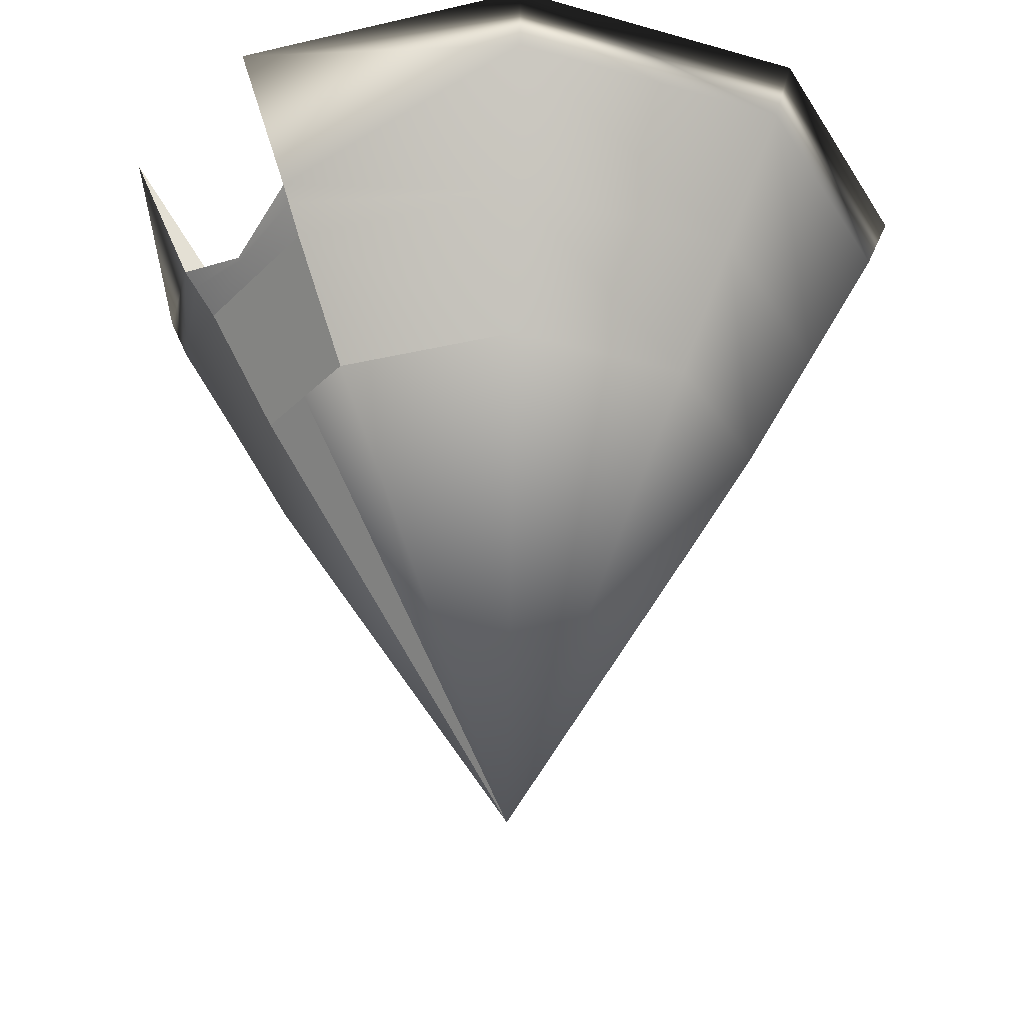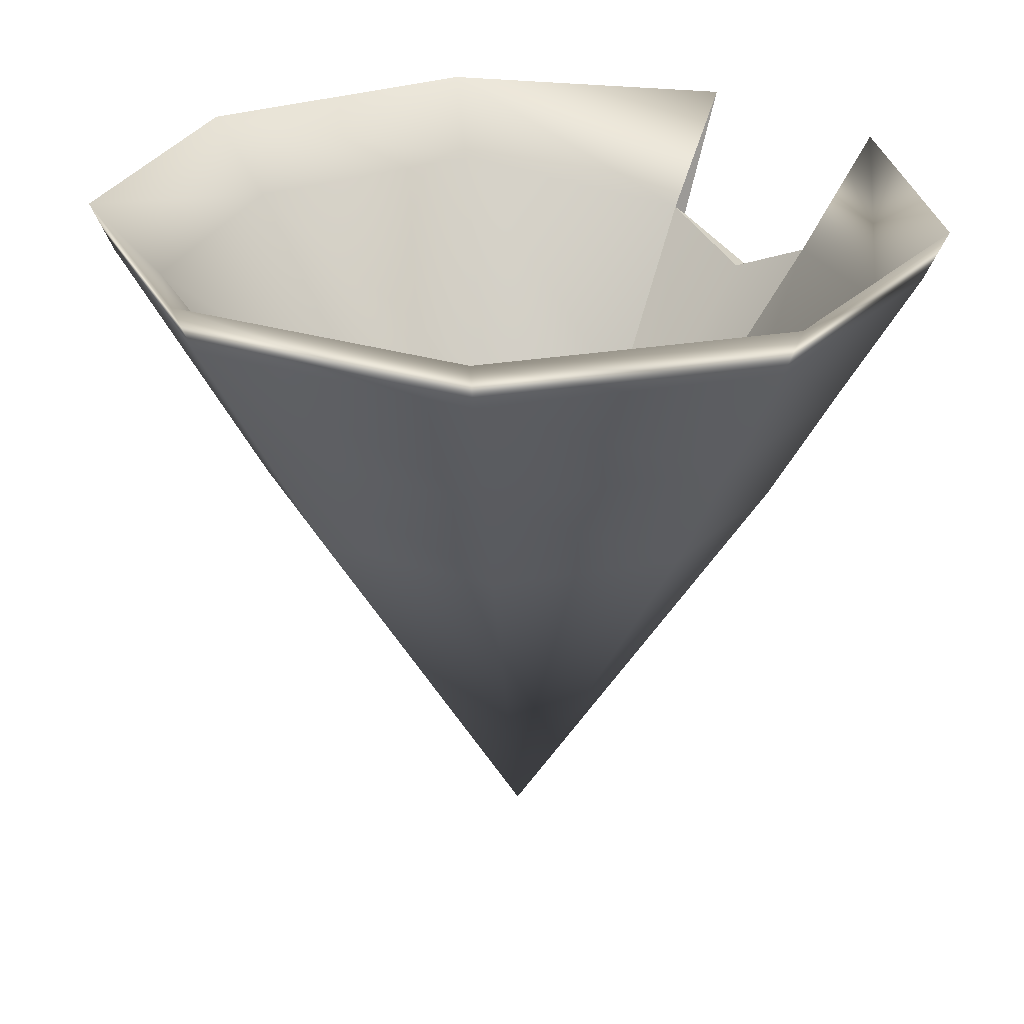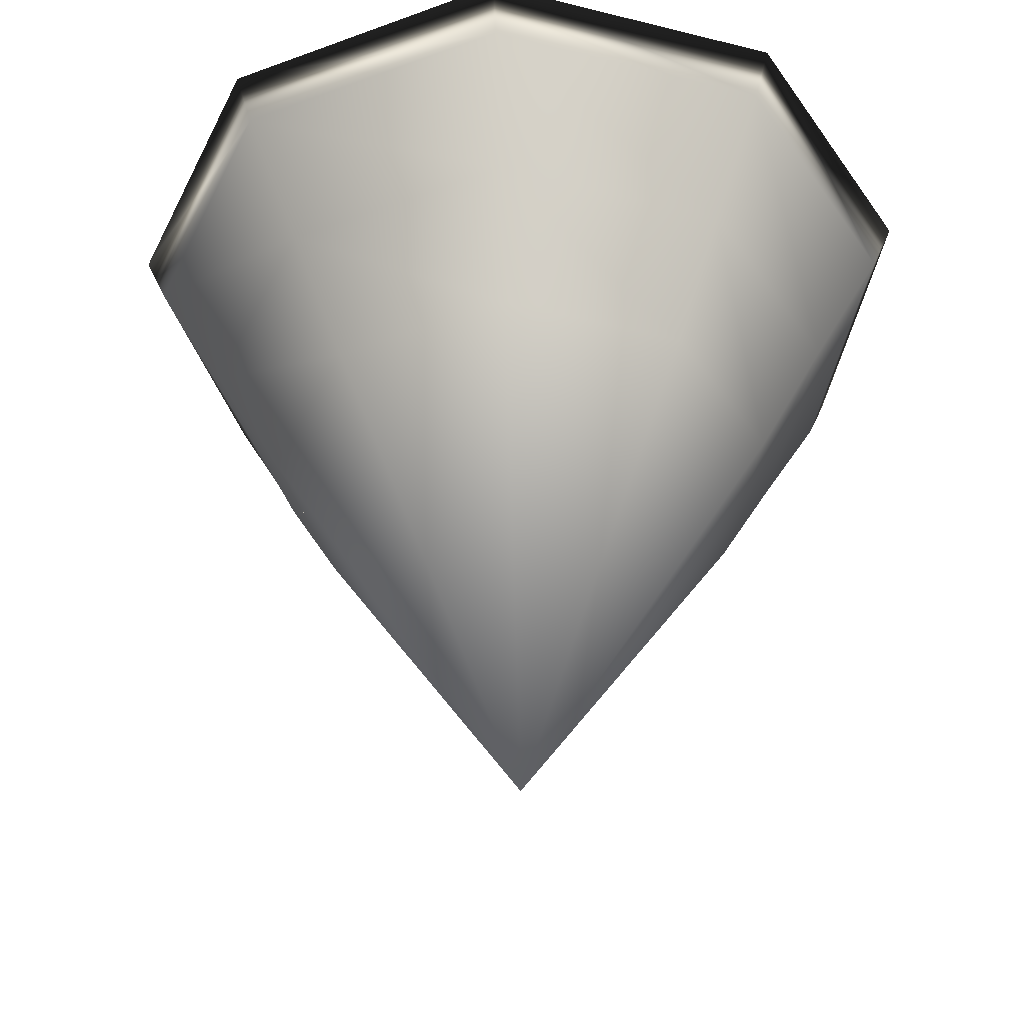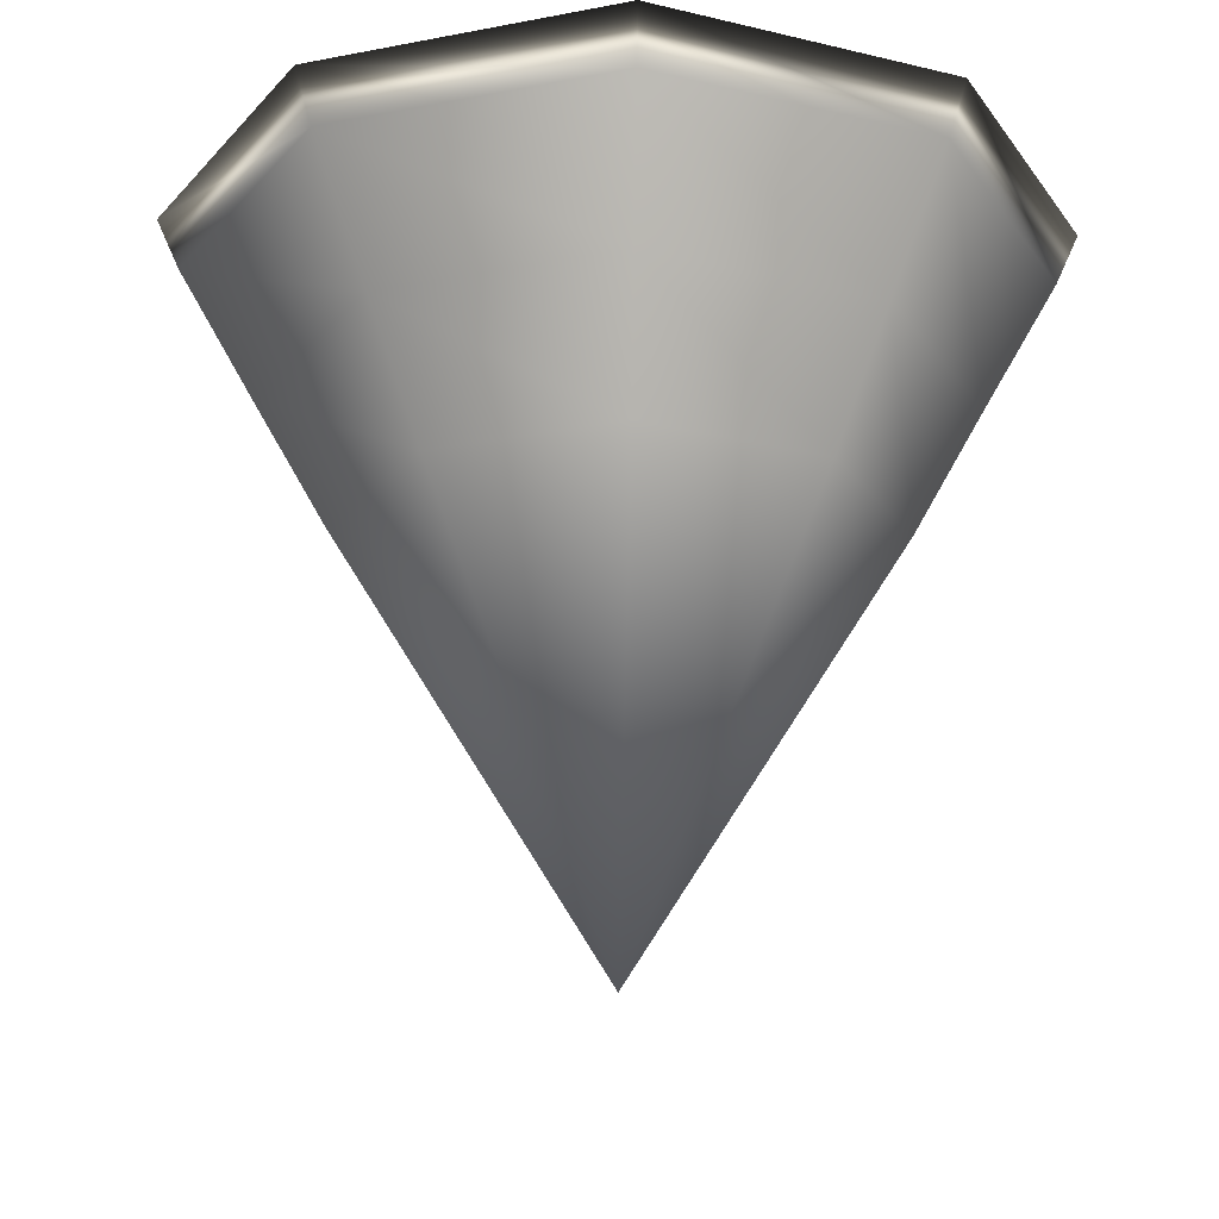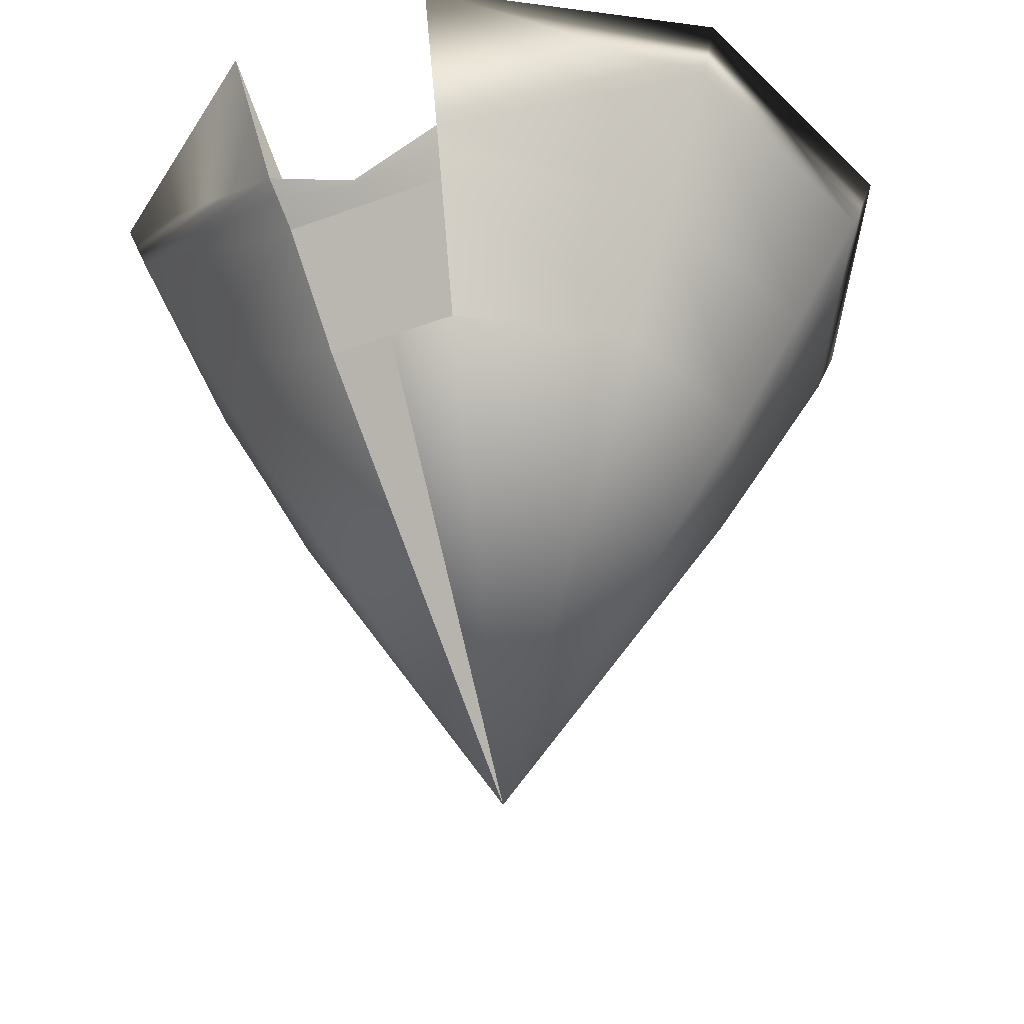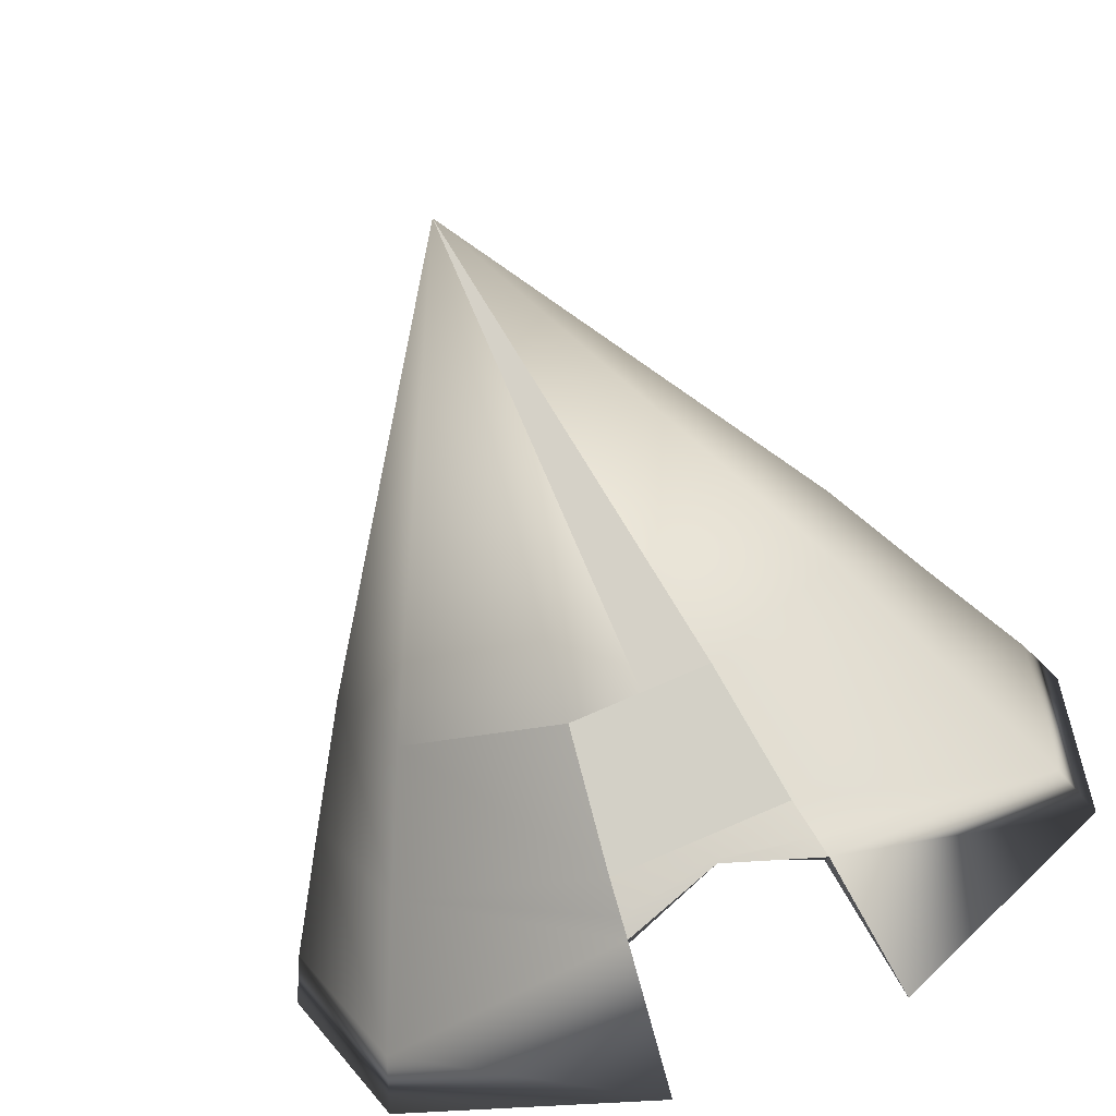
<metadata>
{"format":"obj","ext":"obj","renderer":"f3d","projection":"perspective","resolution":1024,"background":"white","views":[{"elev":-30.3,"azim":-135.6,"up":"+Y"},{"elev":26.4,"azim":36.8,"up":"+Y"},{"elev":-40.5,"azim":-47.7,"up":"+Y"},{"elev":-22.0,"azim":29.1,"up":"+Y"},{"elev":-36.2,"azim":-164.2,"up":"+Y"},{"elev":-69.3,"azim":20.7,"up":"+Z"}]}
</metadata>
<code>
g default
v 1.757 -42.27 -7.374
v 1.794 -41.79 -7.454
v 1.749 -41.79 -7.462
v 1.741 -41.79 -7.288
v 9.946 -10.44 -24.8
v -1.609 -10.44 11.58
v 20.1 -10.44 -1.546
v 8.143 -18.29 -20.96
v 16.06 -18.29 -2.829
v 15.51 -18.29 -13.38
v 6.874 -23.77 -18.11
v 12.7 -23.77 -12.11
v 13.14 -23.77 -3.762
v 19.4 -10.44 -15.08
v 8.822 -16.09 -22.32
v 18.48 -12.66 -14.68
v 19.15 -12.66 -1.848
v -0.8681 -18.29 7.407
v 9.523 -18.29 5.473
v 7.966 -23.77 2.806
v -0.2556 -23.77 4.337
v 11.72 -10.44 9.1
v 11.2 -12.66 8.247
v -1.435 -12.66 10.6
v 1.841 -41.79 -7.348
v 5.87 -23.49 -16.13
v 10.97 -23.49 -4.447
v 10.62 -23.49 -11.25
v 8.532 -15.52 -21.34
v 16.67 -13.81 -13.89
v 17.27 -13.81 -2.447
v 1.837 -41.79 -7.409
v 3.061 -34.48 -10.15
v 4.566 -34.48 -8.602
v 4.679 -34.48 -6.446
v 0.06594 -23.49 2.147
v 6.759 -23.49 0.9014
v 10.18 -13.81 6.553
v -1.089 -13.81 8.649
v 1.802 -41.79 -7.299
v 3.343 -34.48 -4.75
v 1.221 -34.48 -4.355
v 0.06727 -10.44 -26.55
v -17.48 -10.44 -8.22
v -13.24 -18.29 -8.034
v -9.958 -18.29 2.013
v -7.448 -23.77 0.06927
v -10.04 -23.77 -7.88
v -13.27 -10.44 4.664
v -12.49 -12.66 4.041
v -16.48 -12.66 -8.176
v 0.4393 -18.29 -22.33
v -9.089 -18.29 -17.75
v -6.76 -23.77 -15.57
v 0.7787 -23.77 -19.19
v -12.15 -10.44 -20.68
v -11.43 -12.66 -19.99
v 0.3443 -16.03 -23.47
v 1.669 -41.79 -7.378
v -7.904 -23.49 -7.799
v -5.789 -23.49 -1.327
v -10.94 -13.81 2.802
v -14.5 -13.81 -8.089
v 1.688 -41.79 -7.319
v -0.6358 -34.48 -5.457
v -1.306 -34.48 -7.509
v 0.9081 -23.49 -17.01
v -5.23 -23.49 -14.06
v -10 -13.81 -18.63
v 0.181 -15.52 -22.83
v 1.693 -41.79 -7.435
v -0.4583 -34.48 -9.494
v 1.488 -34.48 -10.43
v 8.576 -16.89 -21.83
v 0.3788 -16.85 -23.05
v 3.899 -23.77 -18.64
v 4.384 -18.29 -21.63
v 4.599 -17.58 -22.33
v 4.624 -17.44 -22.44
v 4.498 -17.41 -21.88
v 3.434 -23.49 -16.56
v 2.289 -34.48 -10.29
v 1.772 -41.79 -7.458
v 0.7728 -23.77 -19.19
v 0.7784 -23.76 -19.19
g nurbsToPoly2
f 71 72 3
f 40 41 4
f 22 17 23
f 14 15 16
f 10 12 9
f 15 14 5
f 10 17 16
f 20 18 19
f 13 19 9
f 7 16 17
f 9 23 17
f 19 24 23
f 32 34 25
f 28 30 27
f 29 28 26
f 5 30 29
f 14 31 30
f 33 32 2
f 26 34 33
f 28 35 34
f 38 36 37
f 31 37 27
f 7 38 31
f 22 39 38
f 25 35 40
f 27 41 35
f 37 42 41
f 56 51 57
f 49 24 50
f 47 45 46
f 21 46 18
f 6 23 24
f 18 50 24
f 46 51 50
f 48 53 45
f 44 50 51
f 45 57 51
f 53 58 57
f 64 65 59
f 62 60 61
f 39 61 36
f 6 62 39
f 49 63 62
f 4 42 64
f 36 65 42
f 61 66 65
f 69 67 68
f 63 68 60
f 44 69 63
f 56 70 69
f 59 66 71
f 60 72 66
f 68 73 72
f 3 72 73
f 4 41 42
f 24 49 6
f 17 22 7
f 9 12 13
f 16 7 14
f 17 10 9
f 18 20 21
f 19 13 20
f 23 6 22
f 23 9 19
f 24 19 18
f 25 34 35
f 27 30 31
f 28 29 30
f 30 5 14
f 31 14 7
f 32 33 34
f 34 26 28
f 35 28 27
f 36 38 39
f 37 31 38
f 38 7 22
f 39 22 6
f 40 35 41
f 41 27 37
f 42 37 36
f 43 57 58
f 51 56 44
f 45 47 48
f 46 21 47
f 50 44 49
f 50 18 46
f 51 46 45
f 57 43 56
f 57 45 53
f 59 65 66
f 60 62 63
f 61 39 62
f 62 6 49
f 63 49 44
f 64 42 65
f 65 36 61
f 66 61 60
f 67 69 70
f 68 63 69
f 69 44 56
f 70 56 43
f 71 66 72
f 72 60 68
f 73 68 67
f 82 33 2 83
f 81 26 33 82
f 80 29 26 81
f 70 80 81 67
f 67 81 82 73
f 73 82 83 3
f 79 80 70 58
f 15 29 80 79
f 58 70 43
f 5 29 15
f 74 8 16 15
f 16 8 10
f 53 48 54
f 74 15 79 78
f 75 78 79 58
f 11 10 8
f 1 12 11
f 13 12 1
f 1 20 13
f 21 20 1
f 1 47 21
f 1 48 47
f 54 52 53
f 1 54 48
f 55 84 54 1
f 10 11 12
f 84 55 85
f 53 52 75 58
f 76 55 1
f 55 52 77 76
f 8 74 78 77
f 52 77 78 75
f 1 11 76
f 85 52 54 84
f 77 8 11 76

</code>
